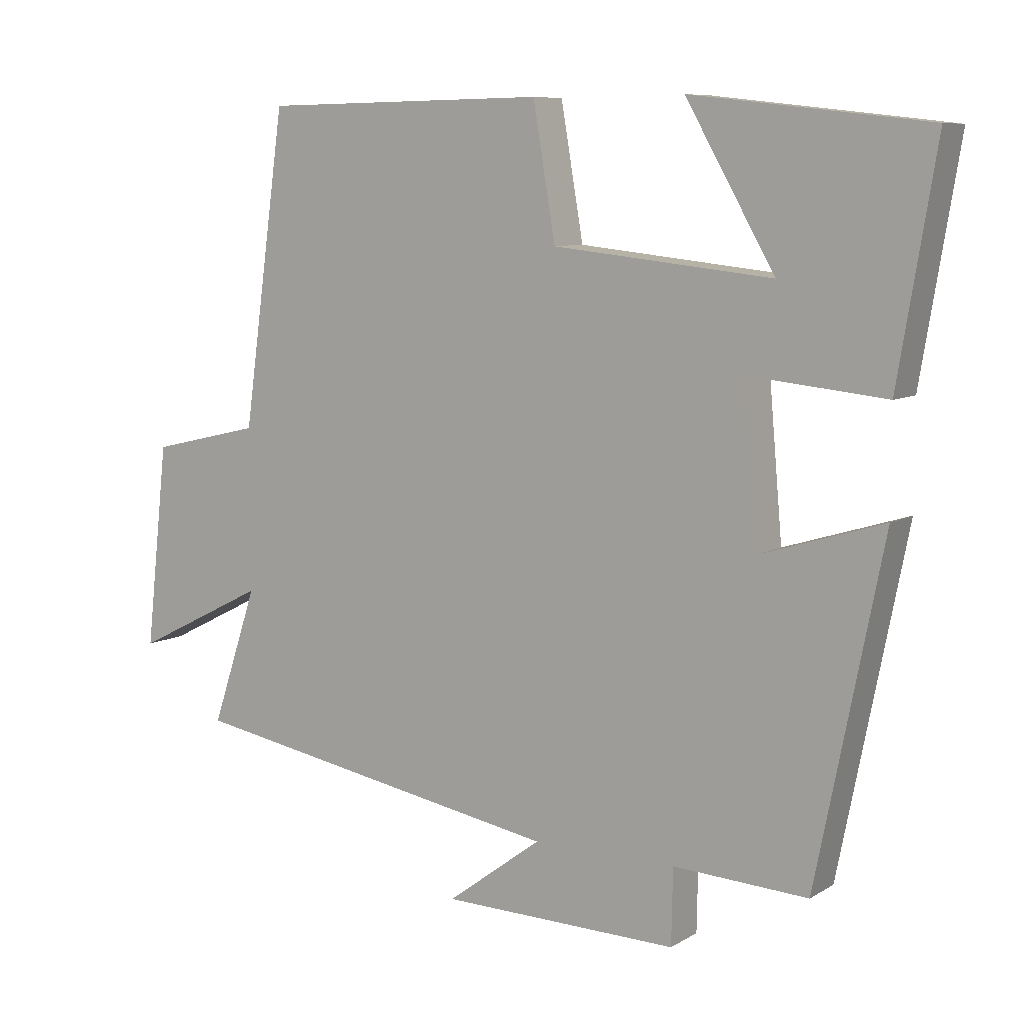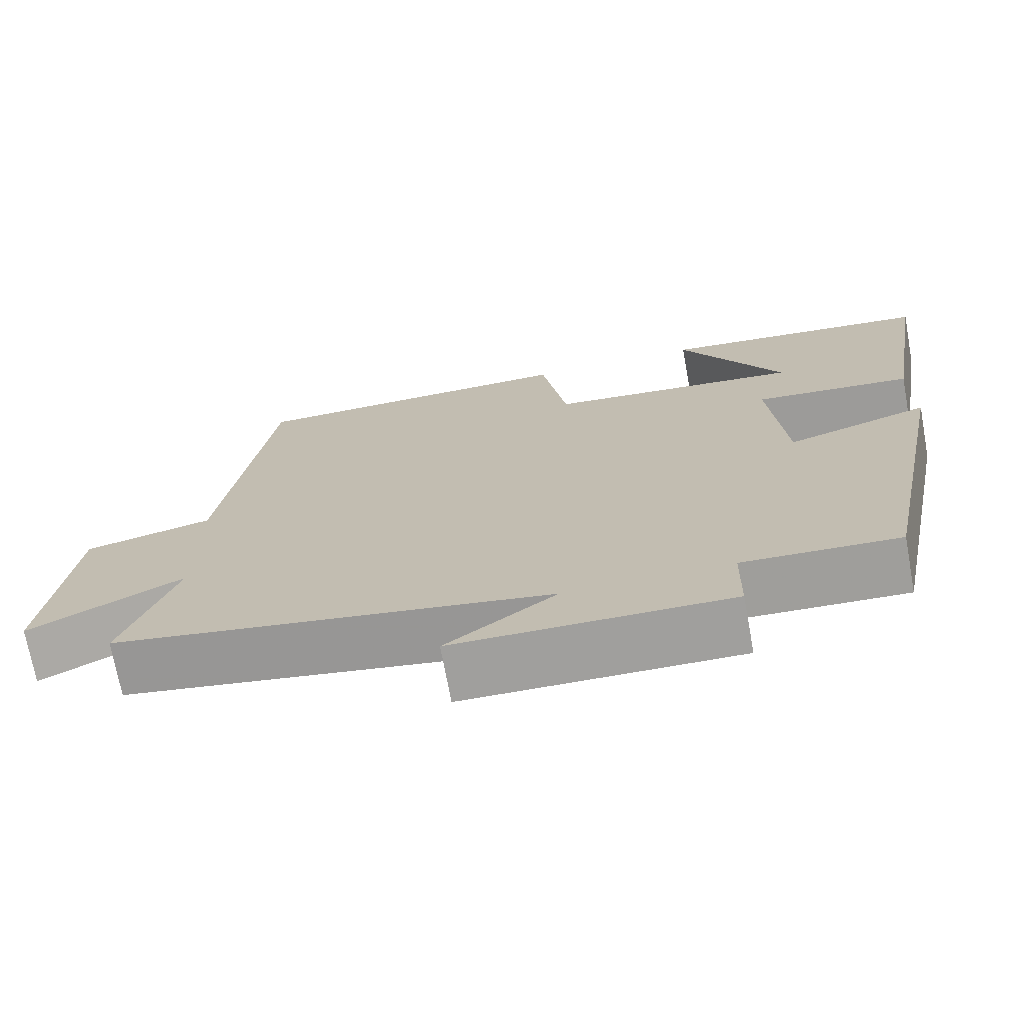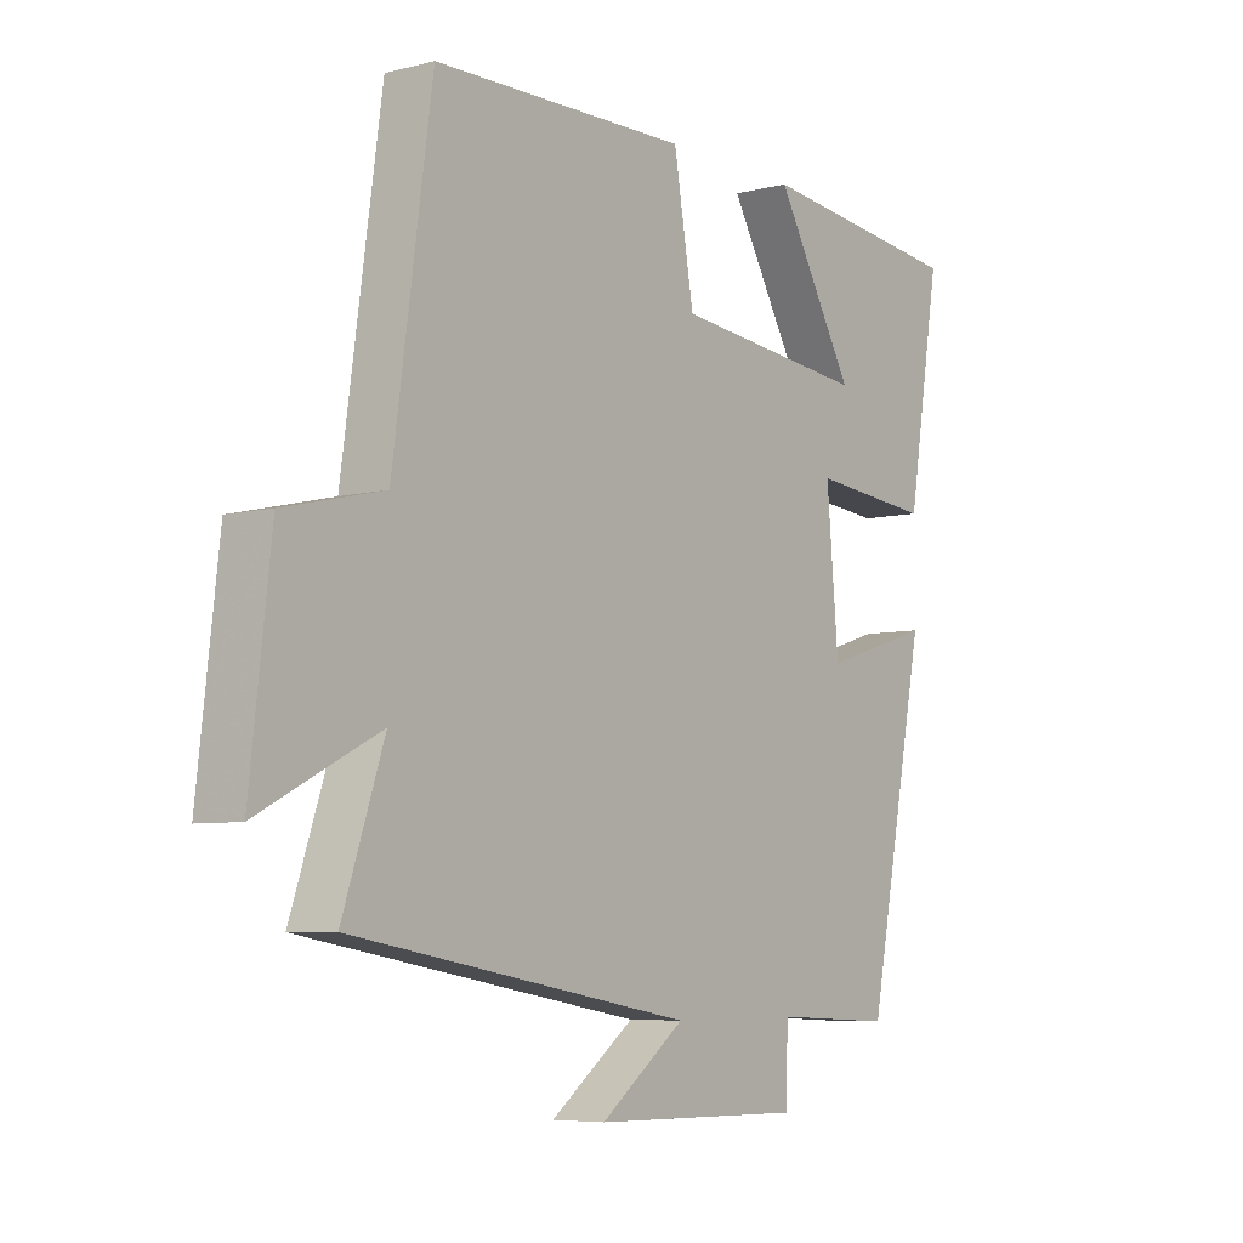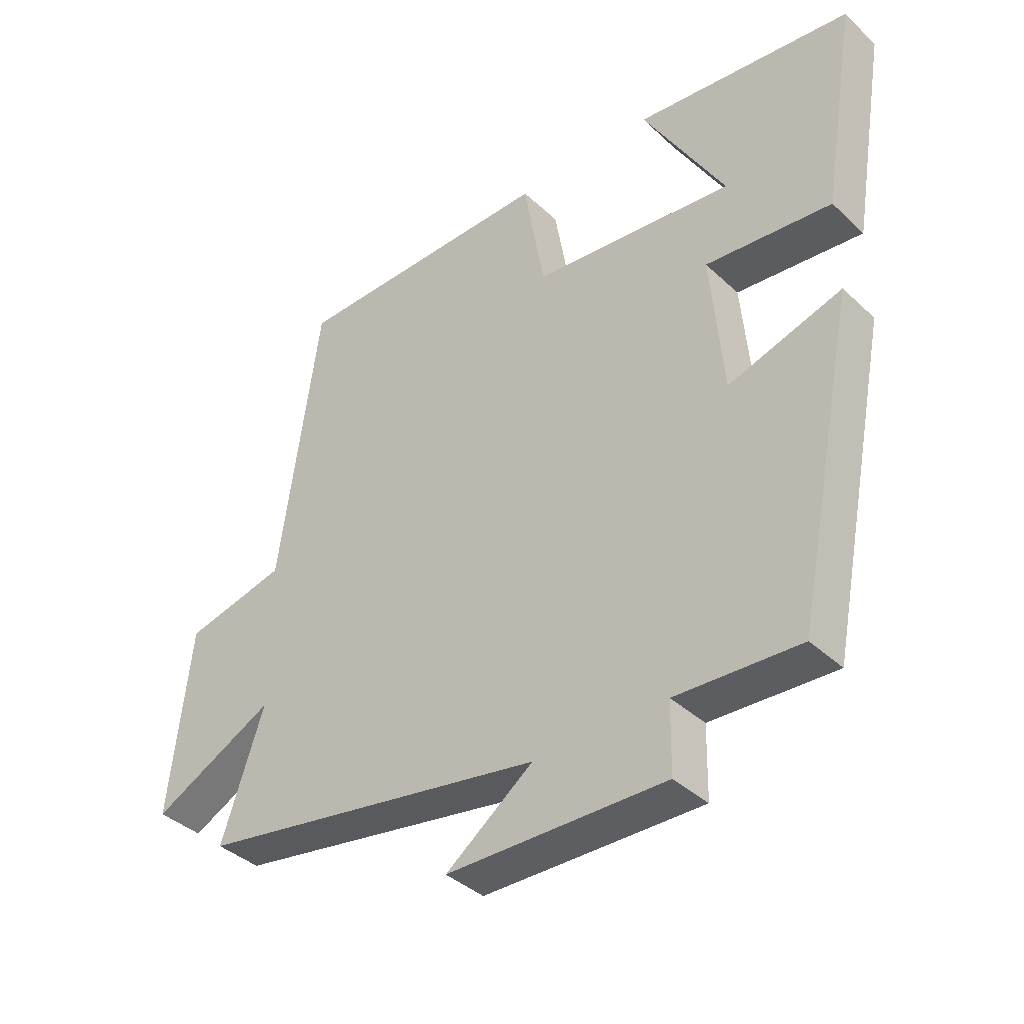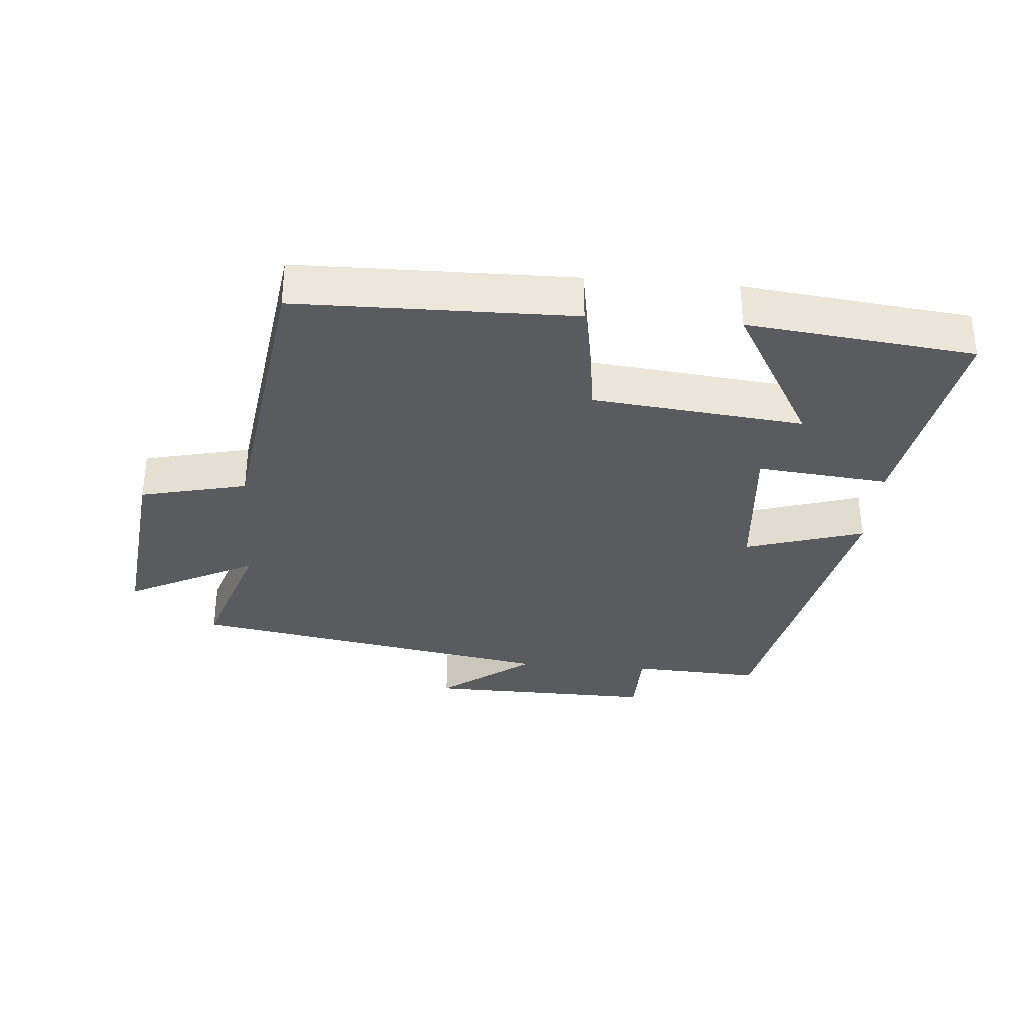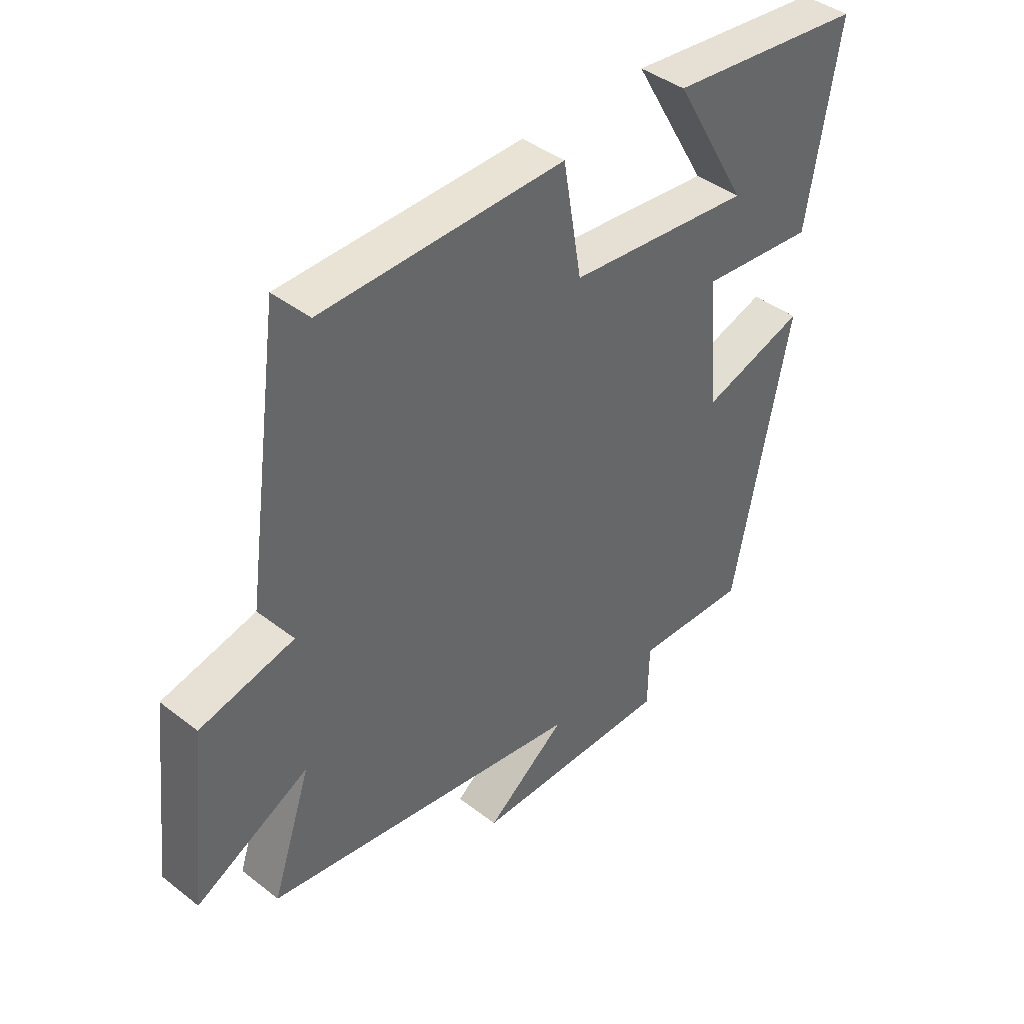
<metadata>
{"format":"obj","ext":"obj","renderer":"f3d","projection":"perspective","resolution":1024,"background":"white","views":[{"elev":8.3,"azim":32.9,"up":"+Z"},{"elev":-71.7,"azim":10.4,"up":"+Z"},{"elev":-6.3,"azim":-52.7,"up":"+Z"},{"elev":-38.6,"azim":40.7,"up":"+Z"},{"elev":-33.4,"azim":-4.7,"up":"+Y"},{"elev":41.7,"azim":-47.0,"up":"+Z"}]}
</metadata>
<code>
v 0.555 0.07 0.461
v 0.5 0.07 0.131
v 0.299 0.07 0.151
v 0.319 0.07 -0.075
v 0.5 0.07 -0.019
v 0.402 0.07 -0.51
v 0.204 0.07 -0.5
v 0.202 0.07 -0.611
v -0.148 0.07 -0.605
v -0.008 0.07 -0.5
v -0.568 0.07 -0.403
v -0.5 0.07 -0.201
v -0.697 0.07 -0.301
v -0.663 0.07 -0.001
v -0.5 0.07 0.037
v -0.436 0.07 0.494
v -0.015 0.07 0.5
v 0.018 0.07 0.307
v 0.34 0.07 0.273
v 0.209 0.07 0.5
v 0.555 0 0.461
v 0.5 0 0.131
v 0.299 0 0.151
v 0.319 0 -0.075
v 0.5 0 -0.019
v 0.402 0 -0.51
v 0.204 0 -0.5
v 0.202 0 -0.611
v -0.148 0 -0.605
v -0.008 0 -0.5
v -0.568 0 -0.403
v -0.5 0 -0.201
v -0.697 0 -0.301
v -0.663 0 -0.001
v -0.5 0 0.037
v -0.436 0 0.494
v -0.015 0 0.5
v 0.018 0 0.307
v 0.34 0 0.273
v 0.209 0 0.5
f 19 20 1 2
f 18 19 2 3
f 15 16 17 18
f 15 18 3 4
f 12 13 14 15
f 12 15 4
f 10 11 12 4
f 7 8 9 10
f 7 10 4 5
f 5 6 7
f 22 21 40 39
f 23 22 39 38
f 38 37 36 35
f 24 23 38 35
f 35 34 33 32
f 24 35 32
f 24 32 31 30
f 30 29 28 27
f 25 24 30 27
f 27 26 25
f 1 21 22 2
f 2 22 23 3
f 3 23 24 4
f 4 24 25 5
f 5 25 26 6
f 6 26 27 7
f 7 27 28 8
f 8 28 29 9
f 9 29 30 10
f 10 30 31 11
f 11 31 32 12
f 12 32 33 13
f 13 33 34 14
f 14 34 35 15
f 15 35 36 16
f 16 36 37 17
f 17 37 38 18
f 18 38 39 19
f 19 39 40 20
f 20 40 21 1

</code>
